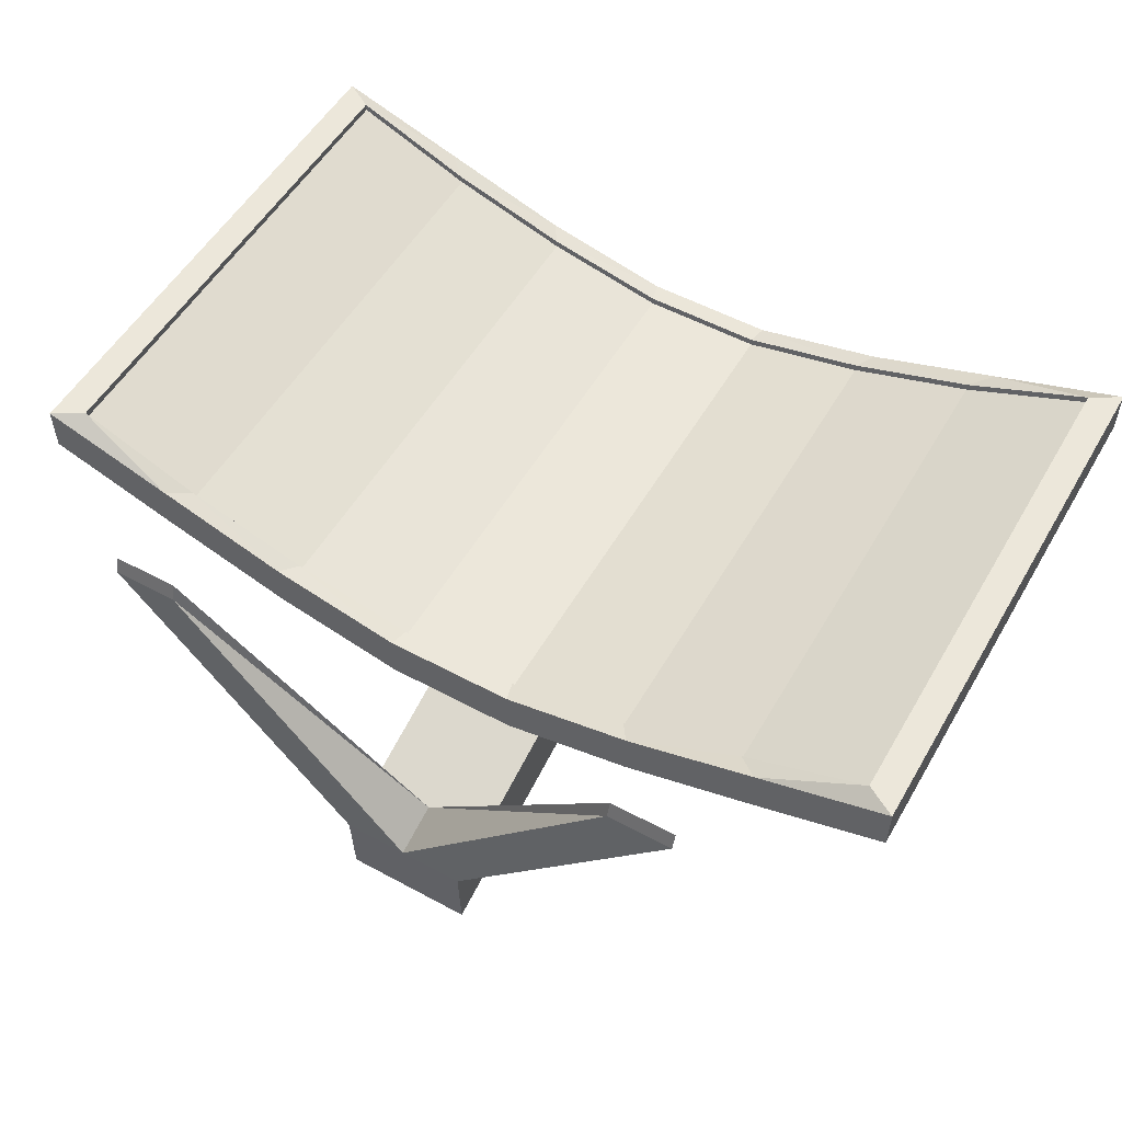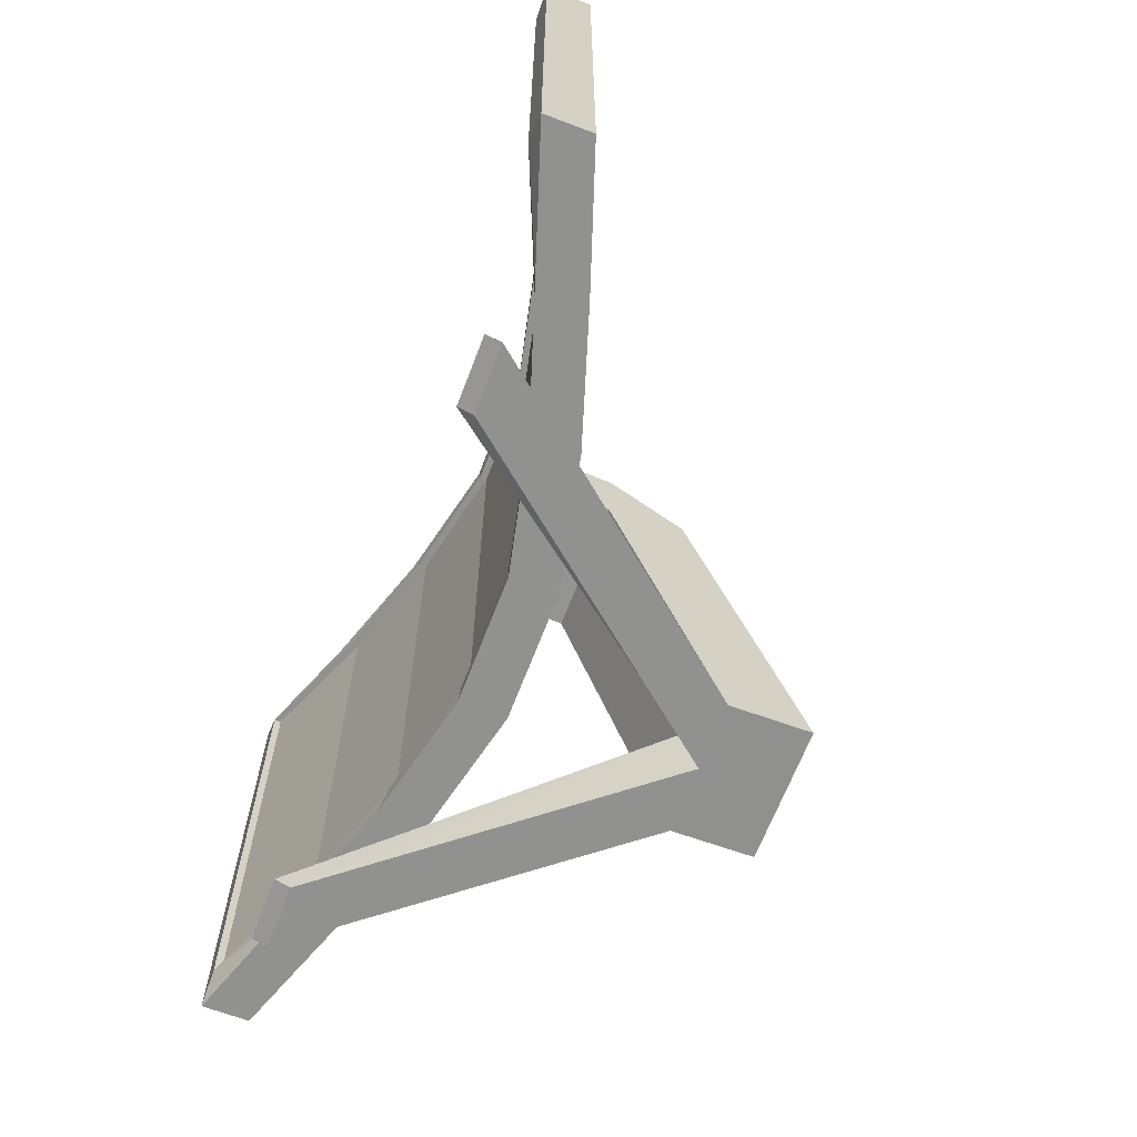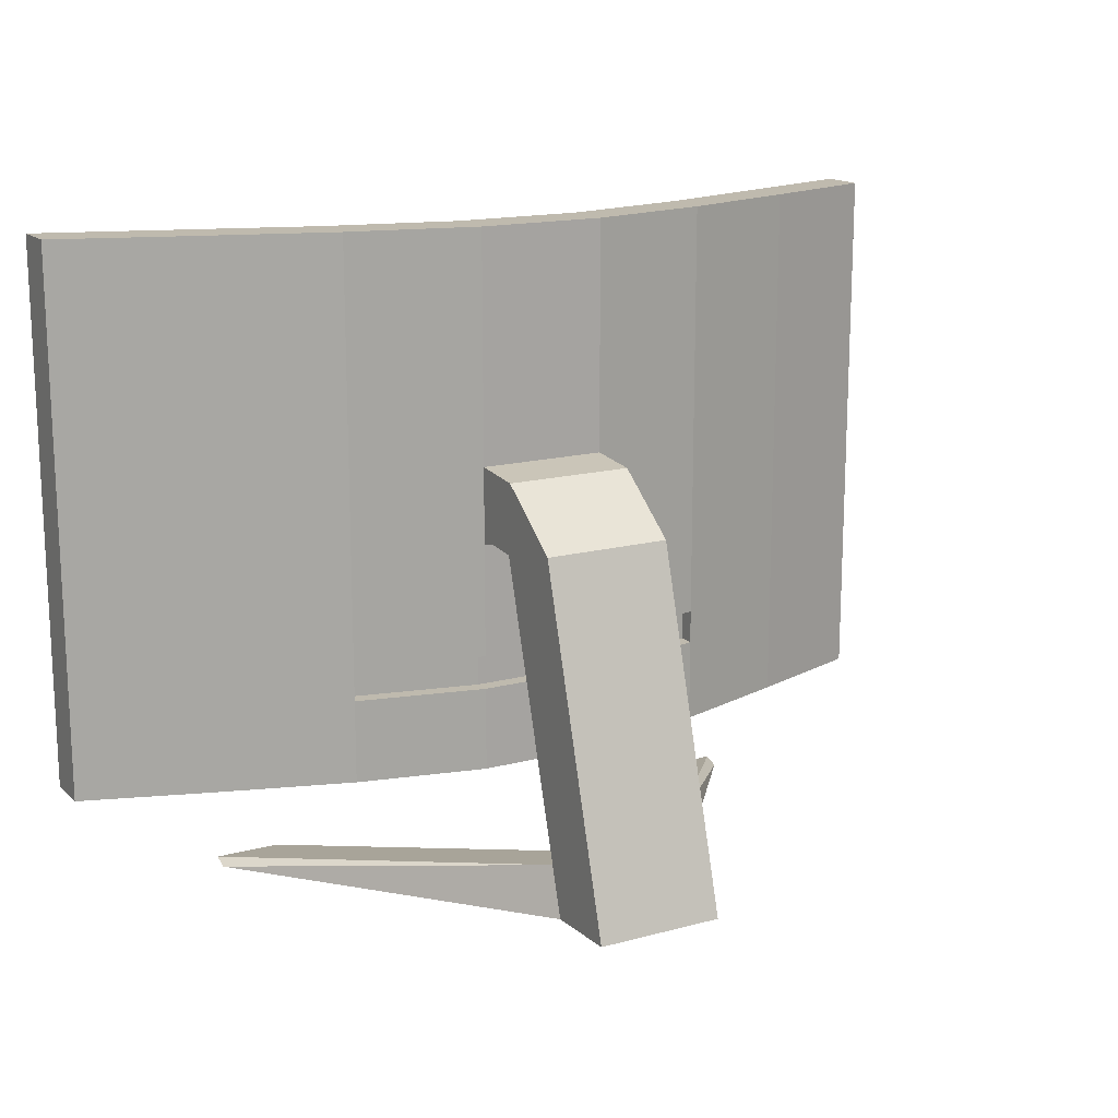
<metadata>
{"format":"obj","ext":"obj","renderer":"f3d","projection":"perspective","resolution":1024,"background":"white","views":[{"elev":54.0,"azim":29.8,"up":"+Z"},{"elev":-66.0,"azim":69.1,"up":"+Y"},{"elev":15.7,"azim":150.7,"up":"+Y"}]}
</metadata>
<code>
o Cube
v 2.263 3.249 0.556
v 2.263 0.5345 0.556
v 2.263 3.249 0.7894
v 2.263 0.5345 0.7894
v 2.263 3.249 0.7894
v 2.263 0.5345 0.7894
v 2.113 3.159 0.7894
v 2.113 0.6244 0.7894
v 2.113 3.159 0.6885
v 2.113 0.6244 0.6885
v 2.113 3.159 0.7533
v 2.113 0.6244 0.7533
v 1.616 0.5345 0.3325
v 1.616 3.249 0.5725
v 1.616 0.5345 0.5725
v 1.616 3.249 0.3325
v 1.509 3.159 0.5349
v 1.509 0.6244 0.5349
v 1.509 3.159 0.4339
v 1.509 0.6244 0.4339
v 1.509 3.159 0.4988
v 1.509 0.6244 0.4988
v 1.616 0.5345 0.3325
v 0.9697 0.5345 0.1218
v 0.3232 0.5345 -0.02448
v 1.616 3.249 0.5725
v 0.9697 3.249 0.3574
v 0.3232 3.249 0.2098
v 0.3232 0.5345 0.2098
v 0.9697 0.5345 0.3574
v 1.616 0.5345 0.5725
v 0.3232 3.249 -0.02448
v 0.9697 3.249 0.1218
v 1.616 3.249 0.3325
v 1.509 3.159 0.5349
v 0.9055 3.159 0.3406
v 0.3018 3.159 0.2065
v 0.3018 0.6244 0.2065
v 0.9055 0.6244 0.3406
v 1.509 0.6244 0.5349
v 1.509 3.159 0.4339
v 0.9055 3.159 0.2396
v 0.3018 3.159 0.1055
v 0.3018 0.6244 0.1055
v 0.9055 0.6244 0.2396
v 1.509 0.6244 0.4339
v 1.509 3.159 0.4988
v 0.9055 3.159 0.3045
v 0.3018 3.159 0.1704
v 0.3018 0.6244 0.1704
v 0.9055 0.6244 0.3045
v 1.509 0.6244 0.4988
v 2.263 2.087 0.556
v 2.263 1.696 0.556
v 2.263 2.087 0.7894
v 2.263 1.696 0.7894
v 2.113 2.074 0.7894
v 2.113 1.709 0.7894
v 2.113 2.074 0.6885
v 2.113 1.709 0.6885
v 2.113 2.074 0.7533
v 2.113 1.709 0.7533
v 1.509 2.074 0.4988
v 1.509 1.709 0.4988
v 1.616 2.087 0.3325
v 1.616 1.696 0.3325
v 1.509 2.074 0.4988
v 1.509 1.709 0.4988
v 0.9055 2.074 0.3045
v 0.9055 1.709 0.3045
v 0.3018 2.074 0.1704
v 0.3018 1.709 0.1704
v 0.3232 2.087 -0.02448
v 0.3232 1.696 -0.02448
v 0.9697 2.087 0.1218
v 0.9697 1.696 0.1218
v 1.616 2.087 0.3325
v 1.616 1.696 0.3325
v 0.3232 2.087 -0.02448
v 0.3232 1.696 -0.02448
v 0.3232 2.087 -0.02448
v 0.3232 1.696 -0.02448
v 0.3232 2.063 -0.2926
v 0.3232 1.72 -0.1057
v 0.3232 1.787 -0.6578
v 0.3232 1.705 -0.2755
v 0.3232 0.02807 -1.17
v 0.3232 0.01394 -0.7797
v 0.3232 0.2919 -1.093
v 0.3232 0.2676 -0.704
v 1.162 -0.003786 0.6511
v 1.485 -0.003786 0.6511
v 1.485 0.02284 0.7267
v 1.162 0.02284 0.7267
v 0.3232 0.2676 -0.704
v 0.3232 0.01394 -0.7797
v -2.263 3.249 0.556
v -2.263 0.5345 0.556
v -2.263 3.249 0.7894
v -2.263 0.5345 0.7894
v -2.263 3.249 0.7894
v -2.263 0.5345 0.7894
v -2.113 3.159 0.7894
v -2.113 0.6244 0.7894
v -2.113 3.159 0.6885
v -2.113 0.6244 0.6885
v -2.113 3.159 0.7533
v -2.113 0.6244 0.7533
v -1.616 0.5345 0.3325
v -1.616 3.249 0.5725
v -1.616 0.5345 0.5725
v -1.616 3.249 0.3325
v -1.509 3.159 0.5349
v -1.509 0.6244 0.5349
v -1.509 3.159 0.4339
v -1.509 0.6244 0.4339
v -1.509 3.159 0.4988
v -1.509 0.6244 0.4988
v -1.616 0.5345 0.3325
v -0.9697 0.5345 0.1218
v -0.3232 0.5345 -0.02448
v -1.616 3.249 0.5725
v -0.9697 3.249 0.3574
v -0.3232 3.249 0.2098
v -0.3232 0.5345 0.2098
v -0.9697 0.5345 0.3574
v -1.616 0.5345 0.5725
v -0.3232 3.249 -0.02448
v -0.9697 3.249 0.1218
v -1.616 3.249 0.3325
v -1.509 3.159 0.5349
v -0.9055 3.159 0.3406
v -0.3018 3.159 0.2065
v -0.3018 0.6244 0.2065
v -0.9055 0.6244 0.3406
v -1.509 0.6244 0.5349
v -1.509 3.159 0.4339
v -0.9055 3.159 0.2396
v -0.3018 3.159 0.1055
v -0.3018 0.6244 0.1055
v -0.9055 0.6244 0.2396
v -1.509 0.6244 0.4339
v -1.509 3.159 0.4988
v -0.9055 3.159 0.3045
v -0.3018 3.159 0.1704
v -0.3018 0.6244 0.1704
v -0.9055 0.6244 0.3045
v -1.509 0.6244 0.4988
v -2.263 2.087 0.556
v -2.263 1.696 0.556
v -2.263 2.087 0.7894
v -2.263 1.696 0.7894
v -2.113 2.074 0.7894
v -2.113 1.709 0.7894
v -2.113 2.074 0.6885
v -2.113 1.709 0.6885
v -2.113 2.074 0.7533
v -2.113 1.709 0.7533
v -1.509 2.074 0.4988
v -1.509 1.709 0.4988
v -1.616 2.087 0.3325
v -1.616 1.696 0.3325
v -1.509 2.074 0.4988
v -1.509 1.709 0.4988
v -0.9055 2.074 0.3045
v -0.9055 1.709 0.3045
v -0.3018 2.074 0.1704
v -0.3018 1.709 0.1704
v -0.3232 2.087 -0.02448
v -0.3232 1.696 -0.02448
v -0.9697 2.087 0.1218
v -0.9697 1.696 0.1218
v -1.616 2.087 0.3325
v -1.616 1.696 0.3325
v -0.3232 2.087 -0.02448
v -0.3232 1.696 -0.02448
v -0.3232 2.087 -0.02448
v -0.3232 1.696 -0.02448
v -0.3232 2.063 -0.2926
v -0.3232 1.72 -0.1057
v -0.3232 1.787 -0.6578
v -0.3232 1.705 -0.2755
v -0.3232 0.02807 -1.17
v -0.3232 0.01394 -0.7797
v -0.3232 0.2919 -1.093
v -0.3232 0.2676 -0.704
v 0 0.5345 -0.02448
v 0 3.249 0.2098
v 0 0.5345 0.2098
v 0 3.249 -0.02448
v 0 3.159 0.2065
v 0 0.6244 0.2065
v 0 3.159 0.1055
v 0 0.6244 0.1055
v 0 3.159 0.1704
v 0 0.6244 0.1704
v 0 1.696 -0.02448
v 0 2.087 -0.02448
v 0 1.709 0.1704
v 0 2.074 0.1704
v 0 1.696 -0.02448
v 0 2.087 -0.02448
v 0 1.696 -0.02448
v 0 2.087 -0.02448
v 0 1.72 -0.1057
v 0 2.063 -0.2926
v 0 1.705 -0.2755
v 0 1.787 -0.6578
v 0 0.01394 -0.7797
v 0 0.02807 -1.17
v 0 0.2676 -0.704
v 0 0.2919 -1.093
v -1.162 -0.003786 0.6511
v -1.485 -0.003786 0.6511
v -1.485 0.02284 0.7267
v -1.162 0.02284 0.7267
v 0 0.01394 -0.7797
v 0 0.2676 -0.704
v -0.3232 0.2676 -0.704
v -0.3232 0.01394 -0.7797
v 2.263 1.126 0.556
v 2.263 0.9568 0.556
v 2.263 1.126 0.7894
v 2.263 0.9568 0.7894
v 2.113 1.146 0.7894
v 2.113 0.9876 0.7894
v 2.113 1.146 0.6885
v 2.113 0.9876 0.6885
v 2.113 1.146 0.7533
v 2.113 0.9876 0.7533
v 1.509 1.146 0.4988
v 1.509 0.9876 0.4988
v 1.616 1.126 0.3325
v 1.616 0.9568 0.3325
v 1.509 1.146 0.4988
v 1.509 0.9876 0.4988
v 0.9055 1.146 0.3045
v 0.9055 0.9876 0.3045
v 0.3018 1.146 0.1704
v 0.3018 0.9876 0.1704
v 0.3232 1.126 -0.02448
v 0.3232 0.9568 -0.02448
v 0.9697 1.126 0.1218
v 0.9697 0.9568 0.1218
v 1.616 1.126 0.3325
v 1.616 0.9568 0.3325
v 0 1.146 0.1704
v 0 0.9876 0.1704
v 0 1.126 -0.02448
v 0 0.9568 -0.02448
v -2.263 1.126 0.556
v -2.263 0.9568 0.556
v -2.263 1.126 0.7894
v -2.263 0.9568 0.7894
v -2.113 1.146 0.7894
v -2.113 0.9876 0.7894
v -2.113 1.146 0.6885
v -2.113 0.9876 0.6885
v -2.113 1.146 0.7533
v -2.113 0.9876 0.7533
v -1.509 1.146 0.4988
v -1.509 0.9876 0.4988
v -1.616 1.126 0.3325
v -1.616 0.9568 0.3325
v -1.509 1.146 0.4988
v -1.509 0.9876 0.4988
v -0.9055 1.146 0.3045
v -0.9055 0.9876 0.3045
v -0.3018 1.146 0.1704
v -0.3018 0.9876 0.1704
v -0.3232 1.126 -0.02448
v -0.3232 0.9568 -0.02448
v -0.9697 1.126 0.1218
v -0.9697 0.9568 0.1218
v -1.616 1.126 0.3325
v -1.616 0.9568 0.3325
v 0.3232 1.126 -0.02448
v 0.3232 0.9568 -0.02448
v 0.9697 1.126 0.1218
v 0.9697 0.9568 0.1218
v 0 1.126 -0.02448
v 0 0.9568 -0.02448
v -0.3232 1.126 -0.02448
v -0.3232 0.9568 -0.02448
v -0.9697 1.126 0.1218
v -0.9697 0.9568 0.1218
v 0.3232 1.126 -0.02448
v 0.3232 0.9568 -0.02448
v 0.9697 1.126 0.1218
v 0.9697 0.9568 0.1218
v 0 1.126 -0.02448
v 0 0.9568 -0.02448
v -0.3232 1.126 -0.02448
v -0.3232 0.9568 -0.02448
v -0.9697 1.126 0.1218
v -0.9697 0.9568 0.1218
v 0.3232 1.126 0.05348
v 0.3232 0.9568 0.05348
v 0.9697 1.126 0.1998
v 0.9697 0.9568 0.1998
v 0 1.126 0.05348
v 0 0.9568 0.05348
v -0.3232 1.126 0.05348
v -0.3232 0.9568 0.05348
v -0.9697 1.126 0.1998
v -0.9697 0.9568 0.1998
f 2 15 13
f 1 55 53
f 16 53 65
f 7 59 57
f 55 7 57
f 15 8 18
f 18 10 20
f 10 22 20
f 9 61 59
f 11 63 61
f 17 9 7
f 9 21 11
f 234 23 246
f 17 26 35
f 19 35 41
f 13 31 23
f 18 46 40
f 14 34 26
f 21 41 47
f 14 7 3
f 1 14 3
f 63 47 67
f 15 40 31
f 20 52 46
f 44 196 194
f 45 50 44
f 46 51 45
f 47 69 67
f 48 71 69
f 38 194 192
f 38 45 44
f 39 46 45
f 36 41 35
f 37 42 36
f 41 48 47
f 42 49 48
f 189 38 192
f 29 39 38
f 30 40 39
f 190 73 198
f 32 75 73
f 33 77 75
f 25 189 187
f 24 29 25
f 23 30 24
f 27 35 26
f 28 36 27
f 34 27 26
f 33 28 27
f 76 245 243
f 75 78 76
f 74 243 241
f 73 76 74
f 197 241 249
f 198 79 202
f 70 239 237
f 69 72 70
f 68 237 235
f 67 70 68
f 231 68 235
f 64 67 68
f 16 77 34
f 65 78 77
f 62 231 229
f 61 64 62
f 60 229 227
f 59 62 60
f 56 225 223
f 55 58 56
f 58 227 225
f 57 60 58
f 66 221 233
f 65 54 66
f 54 223 221
f 53 56 54
f 202 81 204
f 73 80 79
f 79 82 81
f 81 206 204
f 81 84 83
f 89 210 212
f 83 208 206
f 83 86 85
f 210 88 209
f 89 88 87
f 85 90 89
f 85 212 208
f 207 90 86
f 90 92 88
f 205 86 84
f 80 203 82
f 203 84 82
f 74 201 80
f 71 199 72
f 72 247 239
f 190 28 32
f 188 37 28
f 193 49 43
f 191 43 37
f 49 200 71
f 94 92 93
f 88 91 209
f 90 94 93
f 211 91 94
f 217 95 218
f 111 98 109
f 151 97 149
f 149 112 161
f 155 103 153
f 151 103 99
f 111 104 100
f 114 106 104
f 118 106 116
f 157 105 155
f 159 107 157
f 105 113 103
f 105 117 115
f 264 119 109
f 113 122 110
f 115 131 113
f 109 127 111
f 114 142 116
f 110 130 112
f 117 137 115
f 103 110 99
f 97 110 112
f 159 143 117
f 111 136 114
f 116 148 118
f 196 140 194
f 146 141 140
f 147 142 141
f 165 143 163
f 167 144 165
f 194 134 192
f 134 141 135
f 135 142 136
f 137 132 131
f 138 133 132
f 137 144 138
f 138 145 139
f 189 134 125
f 125 135 126
f 126 136 127
f 169 190 198
f 171 128 169
f 173 129 171
f 189 121 187
f 125 120 121
f 126 119 120
f 131 123 122
f 132 124 123
f 130 123 129
f 129 124 128
f 275 172 273
f 174 171 172
f 273 170 271
f 172 169 170
f 271 197 249
f 198 175 169
f 269 166 267
f 168 165 166
f 267 164 265
f 166 163 164
f 261 164 160
f 160 163 159
f 112 173 161
f 161 174 162
f 261 158 259
f 160 157 158
f 259 156 257
f 158 155 156
f 255 152 253
f 154 151 152
f 257 154 255
f 156 153 154
f 251 162 263
f 150 161 162
f 253 150 251
f 152 149 150
f 202 177 175
f 169 176 170
f 175 178 176
f 206 177 204
f 177 180 178
f 210 185 212
f 208 179 206
f 179 182 180
f 184 210 209
f 185 184 186
f 209 218 211
f 181 186 182
f 212 181 208
f 186 207 182
f 214 186 184
f 182 205 180
f 176 203 201
f 180 203 178
f 170 201 197
f 199 167 168
f 247 168 269
f 124 190 128
f 133 188 124
f 145 193 139
f 139 191 133
f 200 145 167
f 214 216 215
f 213 184 209
f 186 216 211
f 211 213 209
f 219 217 218
f 196 270 146
f 248 269 270
f 100 252 98
f 254 251 252
f 98 264 109
f 252 263 264
f 106 256 104
f 258 255 256
f 104 254 100
f 256 253 254
f 108 258 106
f 260 257 258
f 118 260 108
f 262 259 260
f 118 266 262
f 262 265 261
f 147 266 148
f 268 265 266
f 146 268 147
f 270 267 268
f 121 250 187
f 271 281 283
f 120 272 121
f 242 282 278
f 119 274 120
f 276 273 274
f 162 275 263
f 263 276 264
f 240 196 50
f 239 248 240
f 222 4 2
f 221 224 222
f 234 2 13
f 233 222 234
f 226 10 8
f 225 228 226
f 224 8 4
f 223 226 224
f 228 12 10
f 227 230 228
f 230 22 12
f 229 232 230
f 22 236 52
f 232 235 236
f 236 51 52
f 235 238 236
f 238 50 51
f 237 240 238
f 250 25 187
f 274 285 286
f 242 24 25
f 241 279 277
f 244 23 24
f 243 246 244
f 66 245 78
f 233 246 245
f 281 287 291
f 283 291 293
f 278 292 288
f 277 289 287
f 243 280 279
f 249 277 281
f 272 286 284
f 244 278 280
f 273 283 285
f 250 284 282
f 296 304 294
f 287 301 291
f 291 303 293
f 292 298 288
f 284 296 294
f 286 295 296
f 280 288 290
f 279 290 289
f 285 293 295
f 282 294 292
f 304 301 302
f 306 303 304
f 301 298 302
f 297 300 298
f 295 306 296
f 290 298 300
f 290 299 289
f 295 303 305
f 294 302 292
f 289 297 287
f 2 4 15
f 1 3 55
f 16 1 53
f 7 9 59
f 55 3 7
f 15 4 8
f 18 8 10
f 10 12 22
f 9 11 61
f 11 21 63
f 17 19 9
f 9 19 21
f 234 13 23
f 17 14 26
f 19 17 35
f 13 15 31
f 18 20 46
f 14 16 34
f 21 19 41
f 14 17 7
f 1 16 14
f 63 21 47
f 15 18 40
f 20 22 52
f 44 50 196
f 45 51 50
f 46 52 51
f 47 48 69
f 48 49 71
f 38 44 194
f 38 39 45
f 39 40 46
f 36 42 41
f 37 43 42
f 41 42 48
f 42 43 49
f 189 29 38
f 29 30 39
f 30 31 40
f 190 32 73
f 32 33 75
f 33 34 77
f 25 29 189
f 24 30 29
f 23 31 30
f 27 36 35
f 28 37 36
f 34 33 27
f 33 32 28
f 76 78 245
f 75 77 78
f 74 76 243
f 73 75 76
f 197 74 241
f 198 73 79
f 70 72 239
f 69 71 72
f 68 70 237
f 67 69 70
f 231 64 68
f 64 63 67
f 16 65 77
f 65 66 78
f 62 64 231
f 61 63 64
f 60 62 229
f 59 61 62
f 56 58 225
f 55 57 58
f 58 60 227
f 57 59 60
f 66 54 221
f 65 53 54
f 54 56 223
f 53 55 56
f 202 79 81
f 73 74 80
f 79 80 82
f 81 83 206
f 81 82 84
f 89 87 210
f 83 85 208
f 83 84 86
f 210 87 88
f 89 90 88
f 85 86 90
f 85 89 212
f 207 211 90
f 90 93 92
f 205 207 86
f 80 201 203
f 203 205 84
f 74 197 201
f 71 200 199
f 72 199 247
f 190 188 28
f 188 191 37
f 193 195 49
f 191 193 43
f 49 195 200
f 94 91 92
f 88 92 91
f 90 211 94
f 211 209 91
f 217 96 95
f 111 100 98
f 151 99 97
f 149 97 112
f 155 105 103
f 151 153 103
f 111 114 104
f 114 116 106
f 118 108 106
f 157 107 105
f 159 117 107
f 105 115 113
f 105 107 117
f 264 276 119
f 113 131 122
f 115 137 131
f 109 119 127
f 114 136 142
f 110 122 130
f 117 143 137
f 103 113 110
f 97 99 110
f 159 163 143
f 111 127 136
f 116 142 148
f 196 146 140
f 146 147 141
f 147 148 142
f 165 144 143
f 167 145 144
f 194 140 134
f 134 140 141
f 135 141 142
f 137 138 132
f 138 139 133
f 137 143 144
f 138 144 145
f 189 192 134
f 125 134 135
f 126 135 136
f 169 128 190
f 171 129 128
f 173 130 129
f 189 125 121
f 125 126 120
f 126 127 119
f 131 132 123
f 132 133 124
f 130 122 123
f 129 123 124
f 275 174 172
f 174 173 171
f 273 172 170
f 172 171 169
f 271 170 197
f 198 202 175
f 269 168 166
f 168 167 165
f 267 166 164
f 166 165 163
f 261 265 164
f 160 164 163
f 112 130 173
f 161 173 174
f 261 160 158
f 160 159 157
f 259 158 156
f 158 157 155
f 255 154 152
f 154 153 151
f 257 156 154
f 156 155 153
f 251 150 162
f 150 149 161
f 253 152 150
f 152 151 149
f 202 204 177
f 169 175 176
f 175 177 178
f 206 179 177
f 177 179 180
f 210 183 185
f 208 181 179
f 179 181 182
f 184 183 210
f 185 183 184
f 209 217 218
f 181 185 186
f 212 185 181
f 186 211 207
f 214 215 186
f 182 207 205
f 176 178 203
f 180 205 203
f 170 176 201
f 199 200 167
f 247 199 168
f 124 188 190
f 133 191 188
f 145 195 193
f 139 193 191
f 200 195 145
f 214 213 216
f 213 214 184
f 186 215 216
f 211 216 213
f 219 220 217
f 196 248 270
f 248 247 269
f 100 254 252
f 254 253 251
f 98 252 264
f 252 251 263
f 106 258 256
f 258 257 255
f 104 256 254
f 256 255 253
f 108 260 258
f 260 259 257
f 118 262 260
f 262 261 259
f 118 148 266
f 262 266 265
f 147 268 266
f 268 267 265
f 146 270 268
f 270 269 267
f 121 272 250
f 271 249 281
f 120 274 272
f 242 250 282
f 119 276 274
f 276 275 273
f 162 174 275
f 263 275 276
f 240 248 196
f 239 247 248
f 222 224 4
f 221 223 224
f 234 222 2
f 233 221 222
f 226 228 10
f 225 227 228
f 224 226 8
f 223 225 226
f 228 230 12
f 227 229 230
f 230 232 22
f 229 231 232
f 22 232 236
f 232 231 235
f 236 238 51
f 235 237 238
f 238 240 50
f 237 239 240
f 250 242 25
f 274 273 285
f 242 244 24
f 241 243 279
f 244 246 23
f 243 245 246
f 66 233 245
f 233 234 246
f 281 277 287
f 283 281 291
f 278 282 292
f 277 279 289
f 243 244 280
f 249 241 277
f 272 274 286
f 244 242 278
f 273 271 283
f 250 272 284
f 296 306 304
f 287 297 301
f 291 301 303
f 292 302 298
f 284 286 296
f 286 285 295
f 280 278 288
f 279 280 290
f 285 283 293
f 282 284 294
f 304 303 301
f 306 305 303
f 301 297 298
f 297 299 300
f 295 305 306
f 290 288 298
f 290 300 299
f 295 293 303
f 294 304 302
f 289 299 297
l 3 5
l 4 6
l 99 101
l 100 102

</code>
